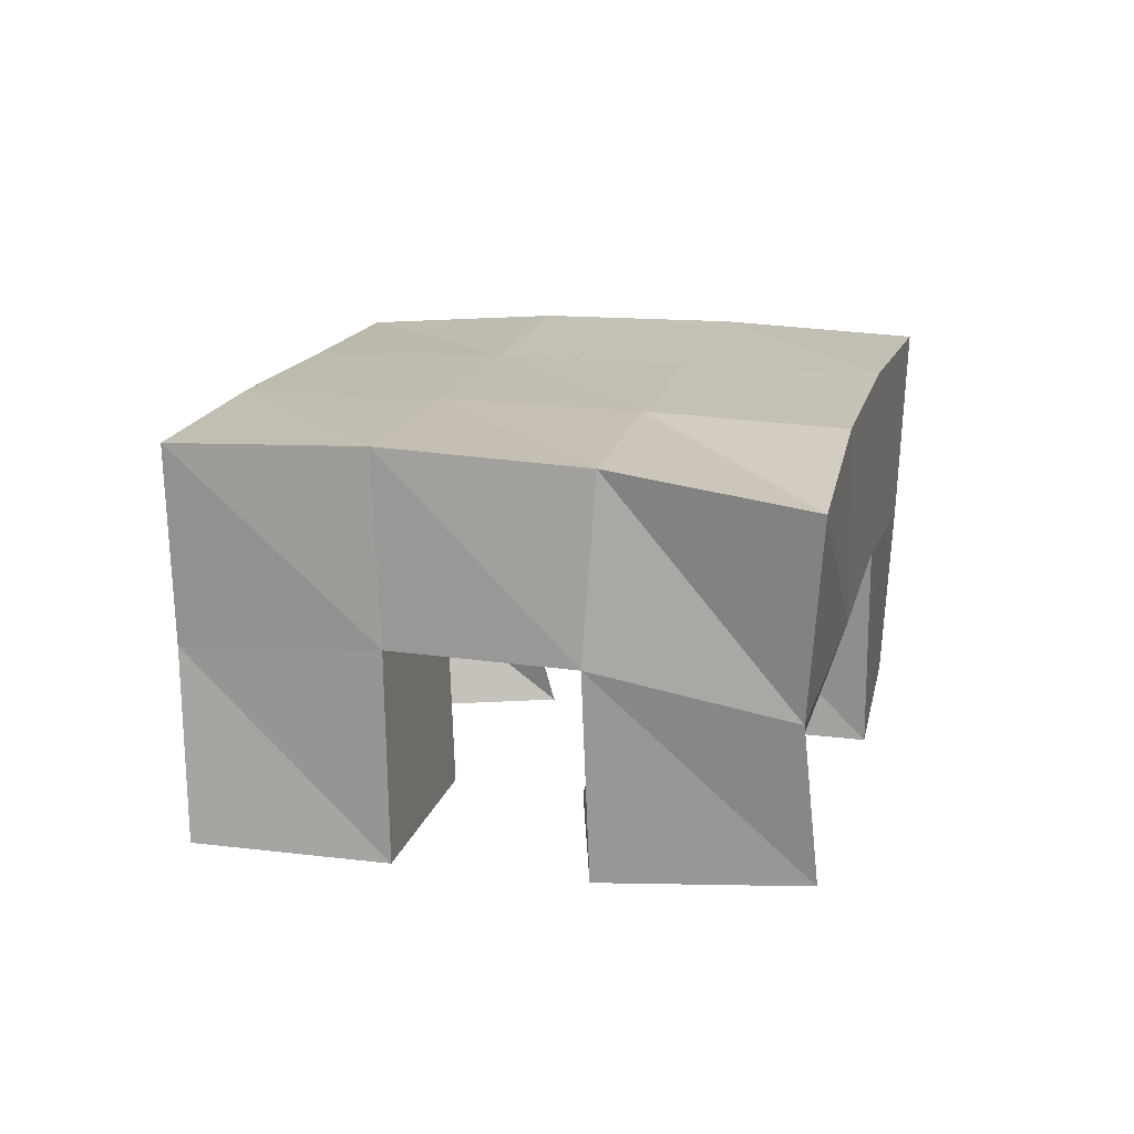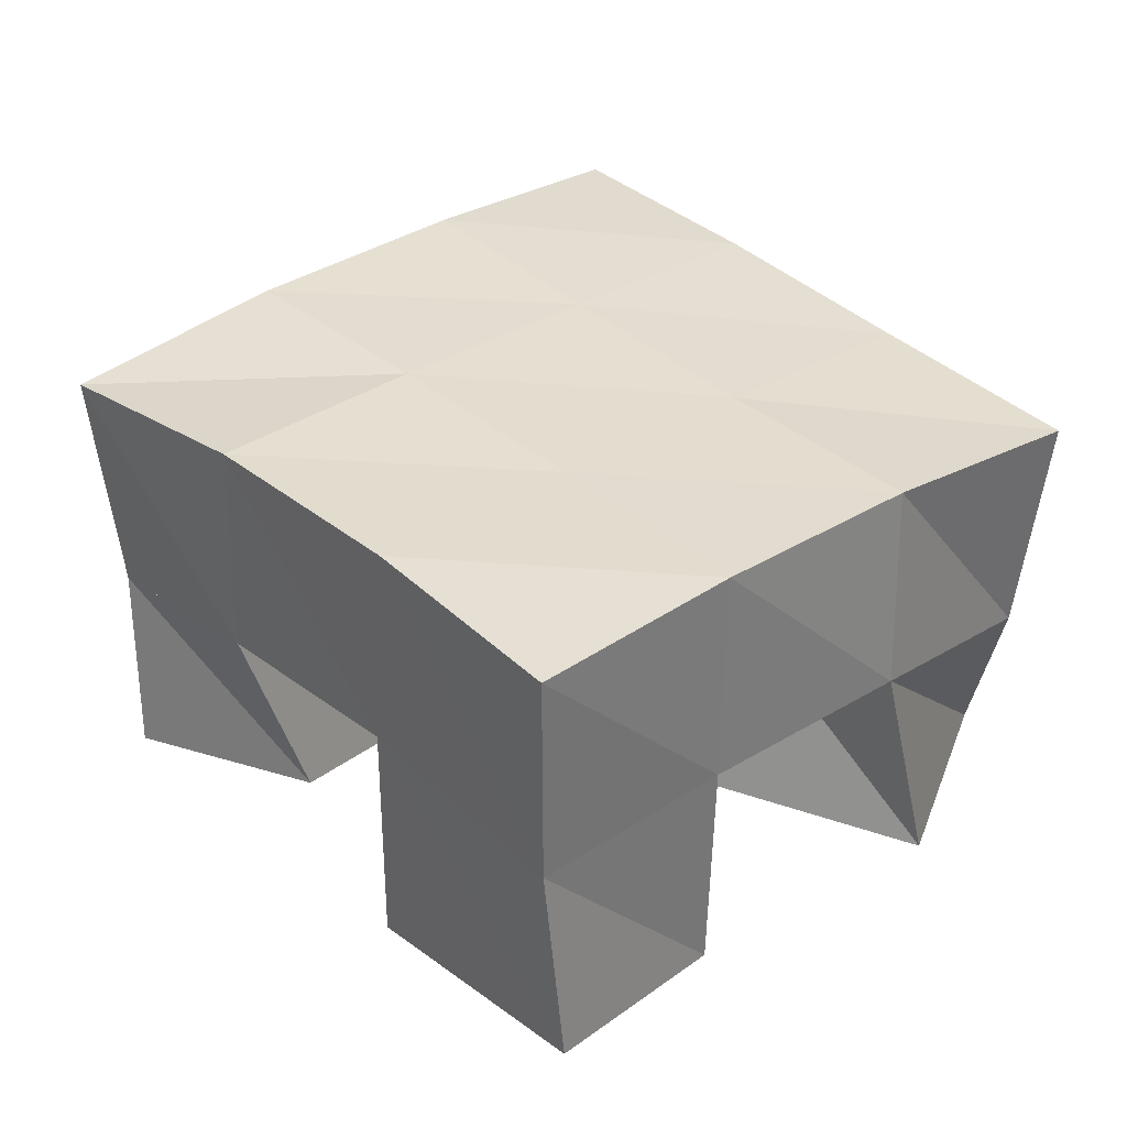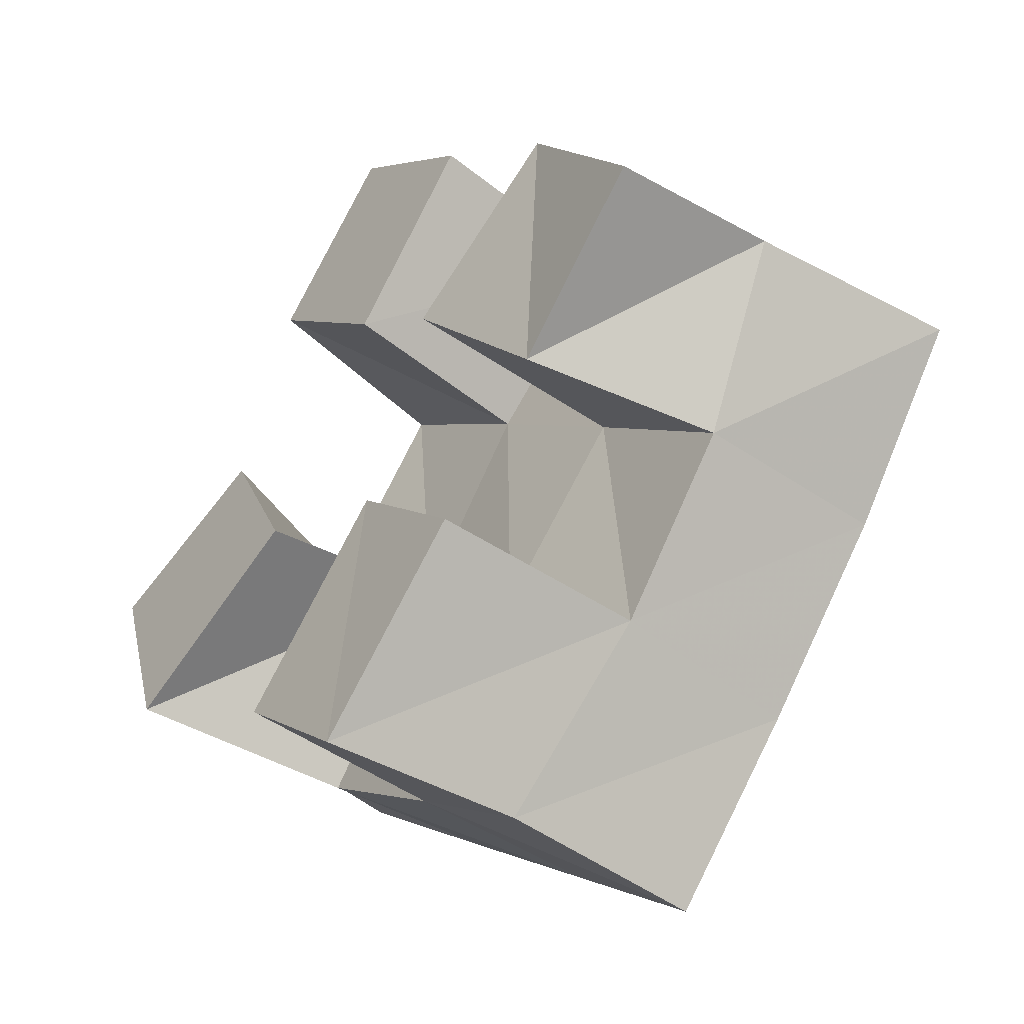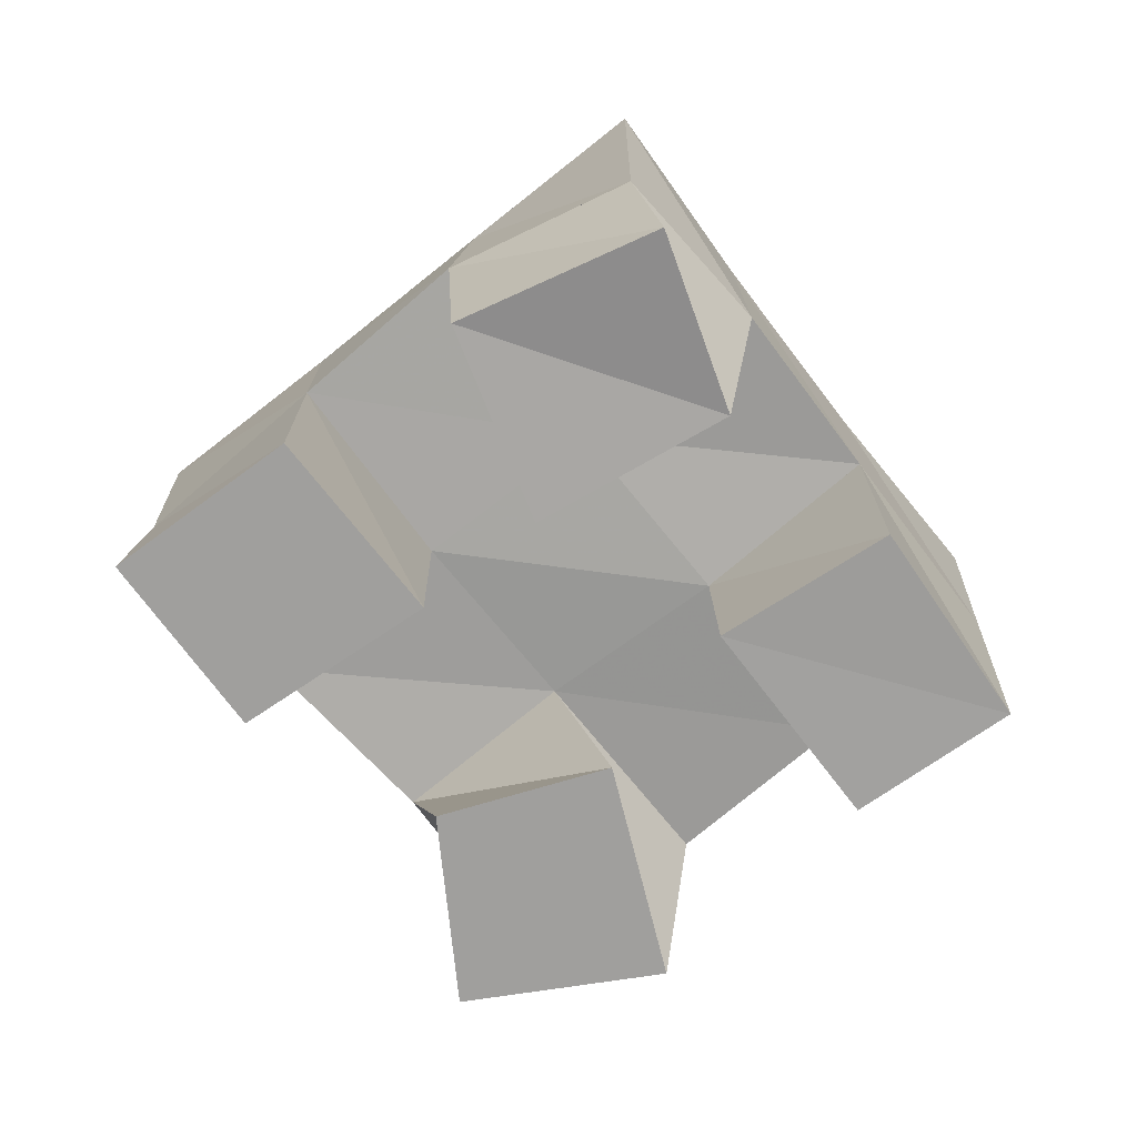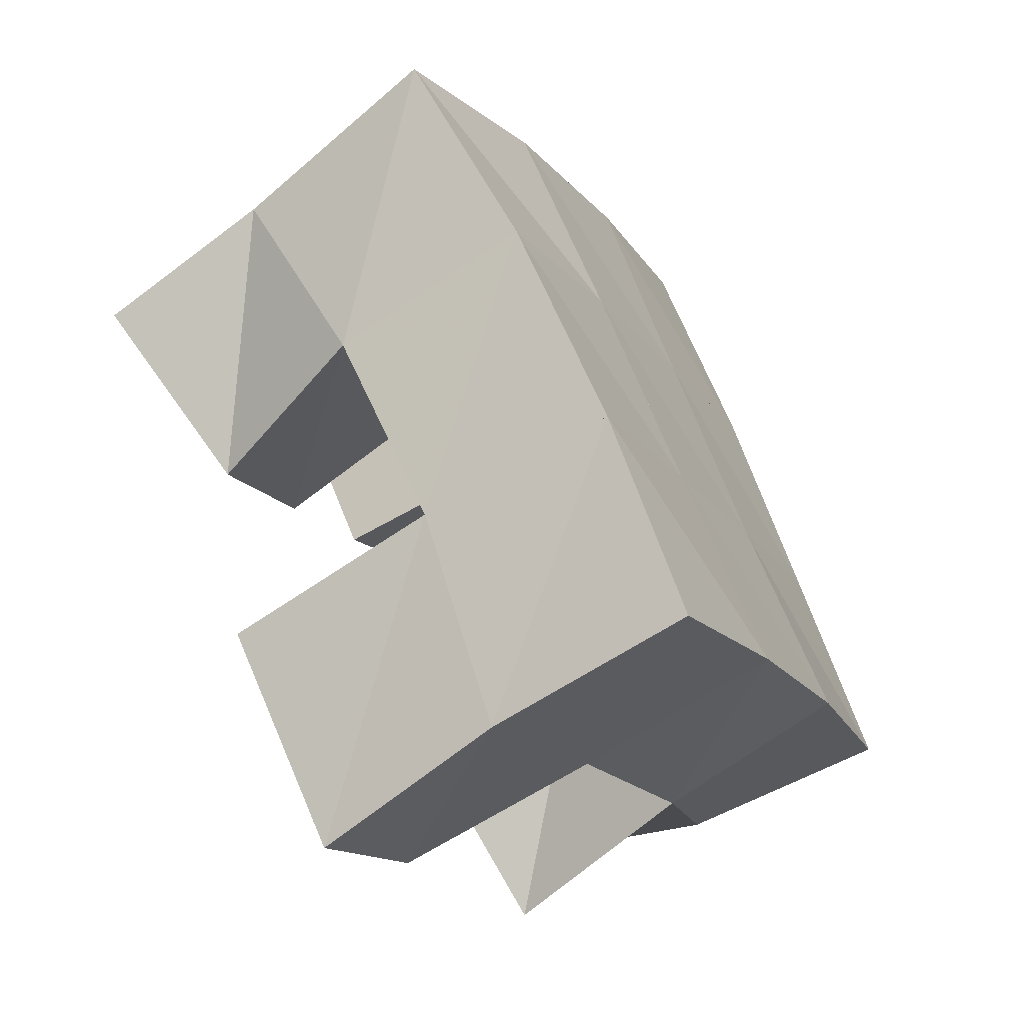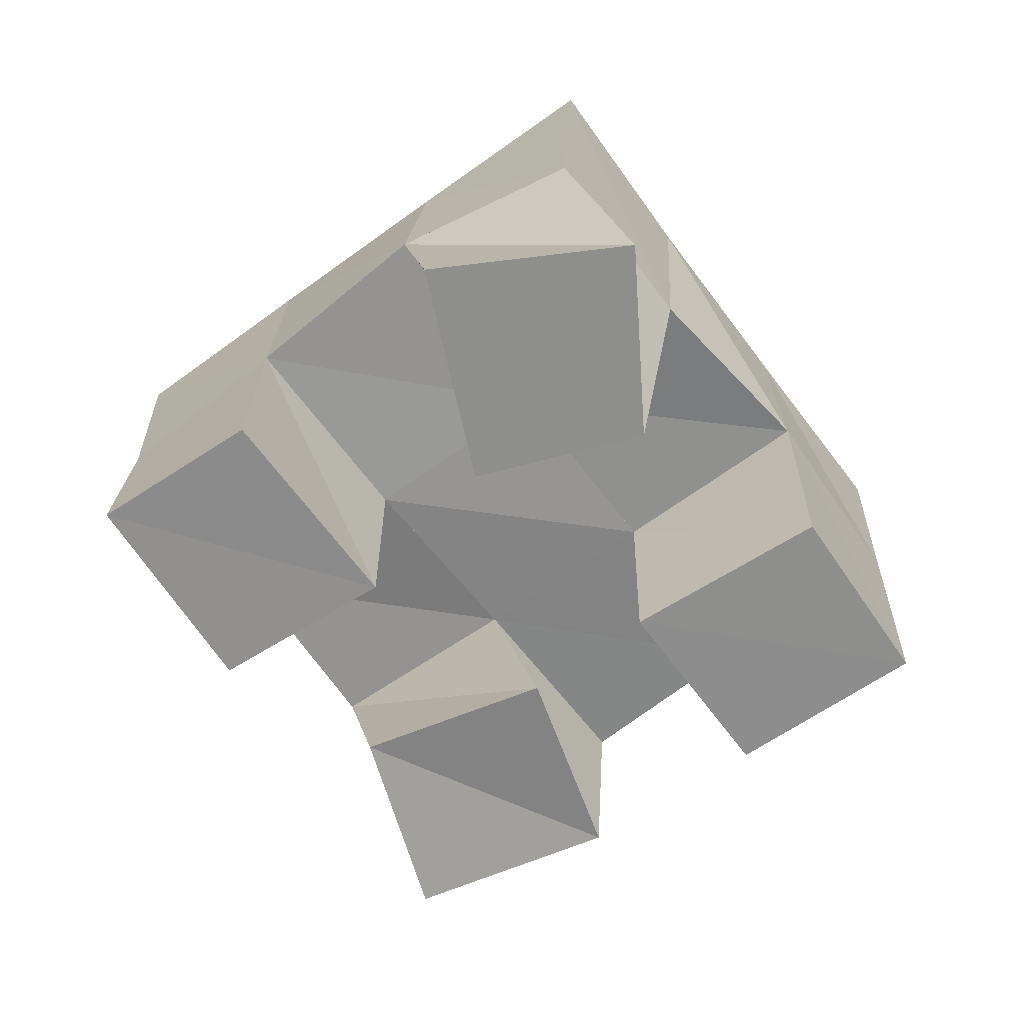
<metadata>
{"format":"obj","ext":"obj","renderer":"f3d","projection":"perspective","resolution":1024,"background":"white","views":[{"elev":18.7,"azim":57.1,"up":"+Y"},{"elev":-54.9,"azim":178.7,"up":"+Z"},{"elev":-47.6,"azim":50.2,"up":"+Z"},{"elev":-71.3,"azim":80.2,"up":"+Y"},{"elev":-62.9,"azim":123.1,"up":"+Z"},{"elev":-64.8,"azim":-101.6,"up":"+Y"}]}
</metadata>
<code>
v 0.487 0.1 0.1762
v 0.4835 0.1425 0.1587
v 0.5035 0.1 0.127
v 0.5153 0.1516 0.1219
v 0.5357 0.1 0.1897
v 0.5173 0.1468 0.1953
v 0.5556 0.1 0.15
v 0.5529 0.1505 0.1638
v 0.6131 0.1 0.1783
v 0.6216 0.1508 0.1681
v 0.6444 0.1066 0.138
v 0.6586 0.1506 0.1325
v 0.6564 0.1002 0.2049
v 0.6575 0.1538 0.2081
v 0.6861 0.1 0.1616
v 0.6881 0.1423 0.1684
v 0.5519 0.1 0.2381
v 0.5468 0.1501 0.2362
v 0.5882 0.1 0.2007
v 0.5856 0.1498 0.2011
v 0.5859 0.1 0.2731
v 0.5805 0.1482 0.2712
v 0.6223 0.1001 0.2383
v 0.6204 0.1531 0.2382
v 0.5546 0.1 0.08961
v 0.5544 0.1502 0.09063
v 0.5854 0.1 0.05896
v 0.5906 0.1477 0.06037
v 0.5926 0.1012 0.1306
v 0.589 0.1479 0.1302
v 0.6244 0.1 0.09676
v 0.6259 0.1526 0.09816
v 0.4781 0.1926 0.1605
v 0.5167 0.1977 0.1266
v 0.5123 0.1954 0.1967
v 0.5502 0.1978 0.1633
v 0.5463 0.198 0.2343
v 0.5842 0.1993 0.201
v 0.5798 0.198 0.2724
v 0.6169 0.2007 0.2383
v 0.5546 0.1992 0.09273
v 0.5876 0.199 0.1302
v 0.6223 0.1998 0.1676
v 0.6566 0.1997 0.2035
v 0.5919 0.1979 0.05894
v 0.6246 0.1999 0.09696
v 0.6595 0.1991 0.1344
v 0.6953 0.1938 0.17
f 1 2 4
f 3 1 4
f 2 6 8
f 4 2 8
f 6 5 7
f 8 6 7
f 5 1 3
f 7 5 3
f 8 7 3
f 4 8 3
f 2 1 5
f 6 2 5
f 9 10 12
f 11 9 12
f 10 14 16
f 12 10 16
f 14 13 15
f 16 14 15
f 13 9 11
f 15 13 11
f 16 15 11
f 12 16 11
f 10 9 13
f 14 10 13
f 17 18 20
f 19 17 20
f 18 22 24
f 20 18 24
f 22 21 23
f 24 22 23
f 21 17 19
f 23 21 19
f 24 23 19
f 20 24 19
f 18 17 21
f 22 18 21
f 25 26 28
f 27 25 28
f 26 30 32
f 28 26 32
f 30 29 31
f 32 30 31
f 29 25 27
f 31 29 27
f 32 31 27
f 28 32 27
f 26 25 29
f 30 26 29
f 2 33 34
f 4 2 34
f 33 35 36
f 34 33 36
f 35 6 8
f 36 35 8
f 6 2 4
f 8 6 4
f 36 8 4
f 34 36 4
f 33 2 6
f 35 33 6
f 6 35 36
f 8 6 36
f 35 37 38
f 36 35 38
f 37 18 20
f 38 37 20
f 18 6 8
f 20 18 8
f 38 20 8
f 36 38 8
f 35 6 18
f 37 35 18
f 18 37 38
f 20 18 38
f 37 39 40
f 38 37 40
f 39 22 24
f 40 39 24
f 22 18 20
f 24 22 20
f 40 24 20
f 38 40 20
f 37 18 22
f 39 37 22
f 4 34 41
f 26 4 41
f 34 36 42
f 41 34 42
f 36 8 30
f 42 36 30
f 8 4 26
f 30 8 26
f 42 30 26
f 41 42 26
f 34 4 8
f 36 34 8
f 8 36 42
f 30 8 42
f 36 38 43
f 42 36 43
f 38 20 10
f 43 38 10
f 20 8 30
f 10 20 30
f 43 10 30
f 42 43 30
f 36 8 20
f 38 36 20
f 20 38 43
f 10 20 43
f 38 40 44
f 43 38 44
f 40 24 14
f 44 40 14
f 24 20 10
f 14 24 10
f 44 14 10
f 43 44 10
f 38 20 24
f 40 38 24
f 26 41 45
f 28 26 45
f 41 42 46
f 45 41 46
f 42 30 32
f 46 42 32
f 30 26 28
f 32 30 28
f 46 32 28
f 45 46 28
f 41 26 30
f 42 41 30
f 30 42 46
f 32 30 46
f 42 43 47
f 46 42 47
f 43 10 12
f 47 43 12
f 10 30 32
f 12 10 32
f 47 12 32
f 46 47 32
f 42 30 10
f 43 42 10
f 10 43 47
f 12 10 47
f 43 44 48
f 47 43 48
f 44 14 16
f 48 44 16
f 14 10 12
f 16 14 12
f 48 16 12
f 47 48 12
f 43 10 14
f 44 43 14

</code>
